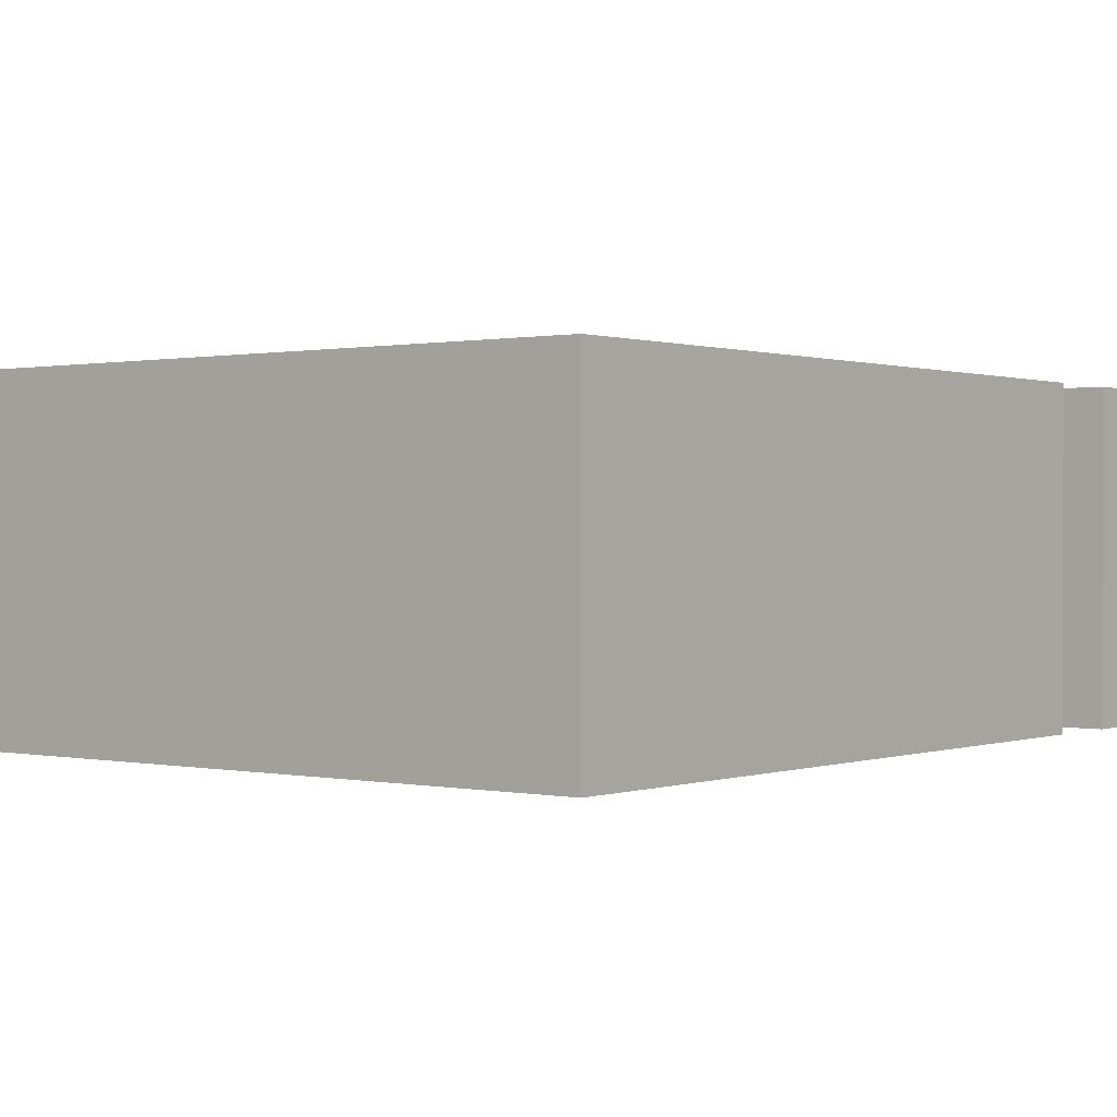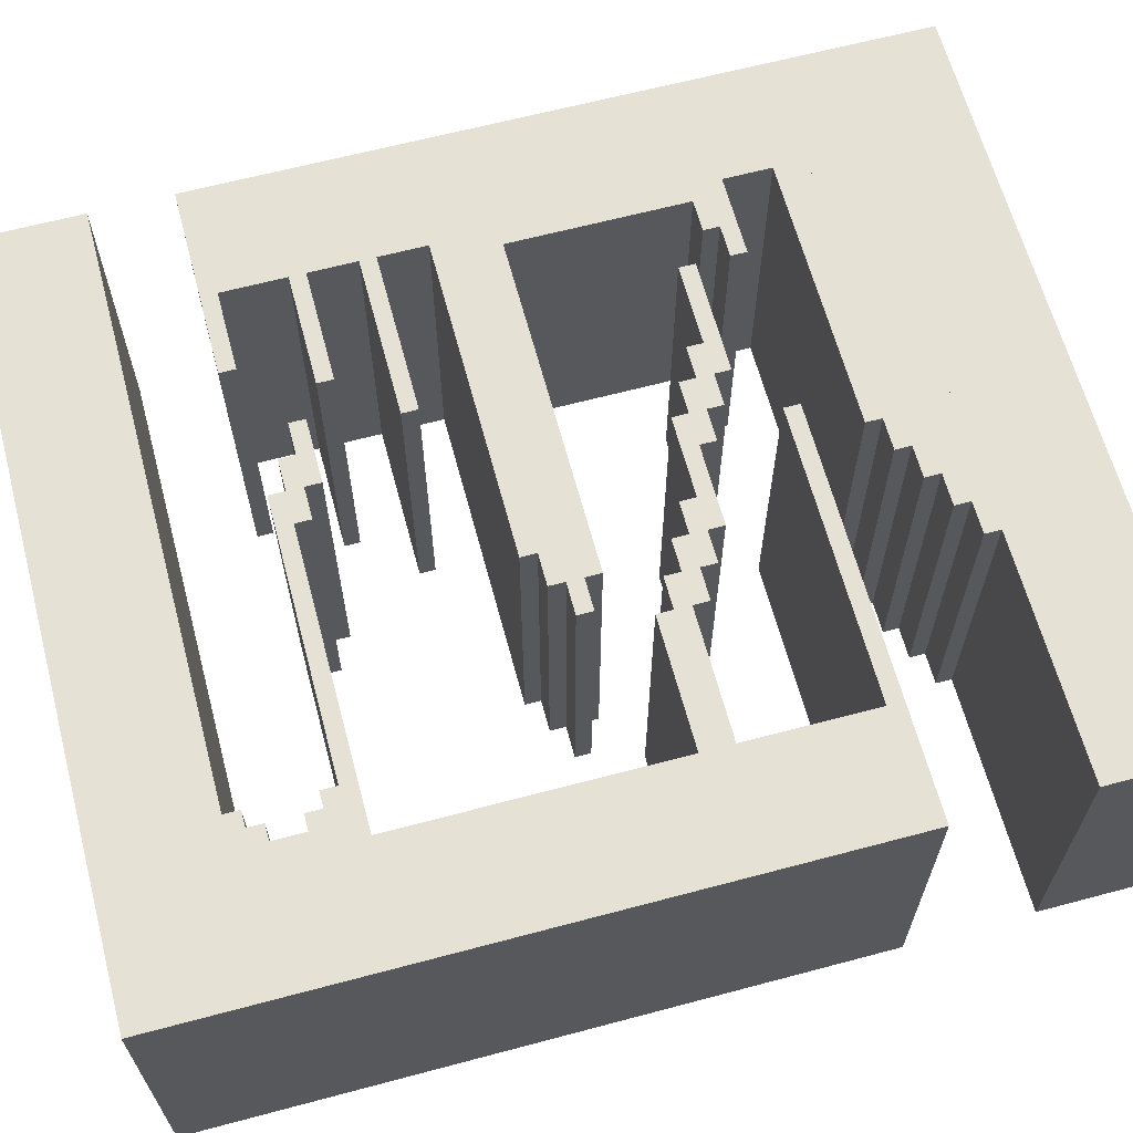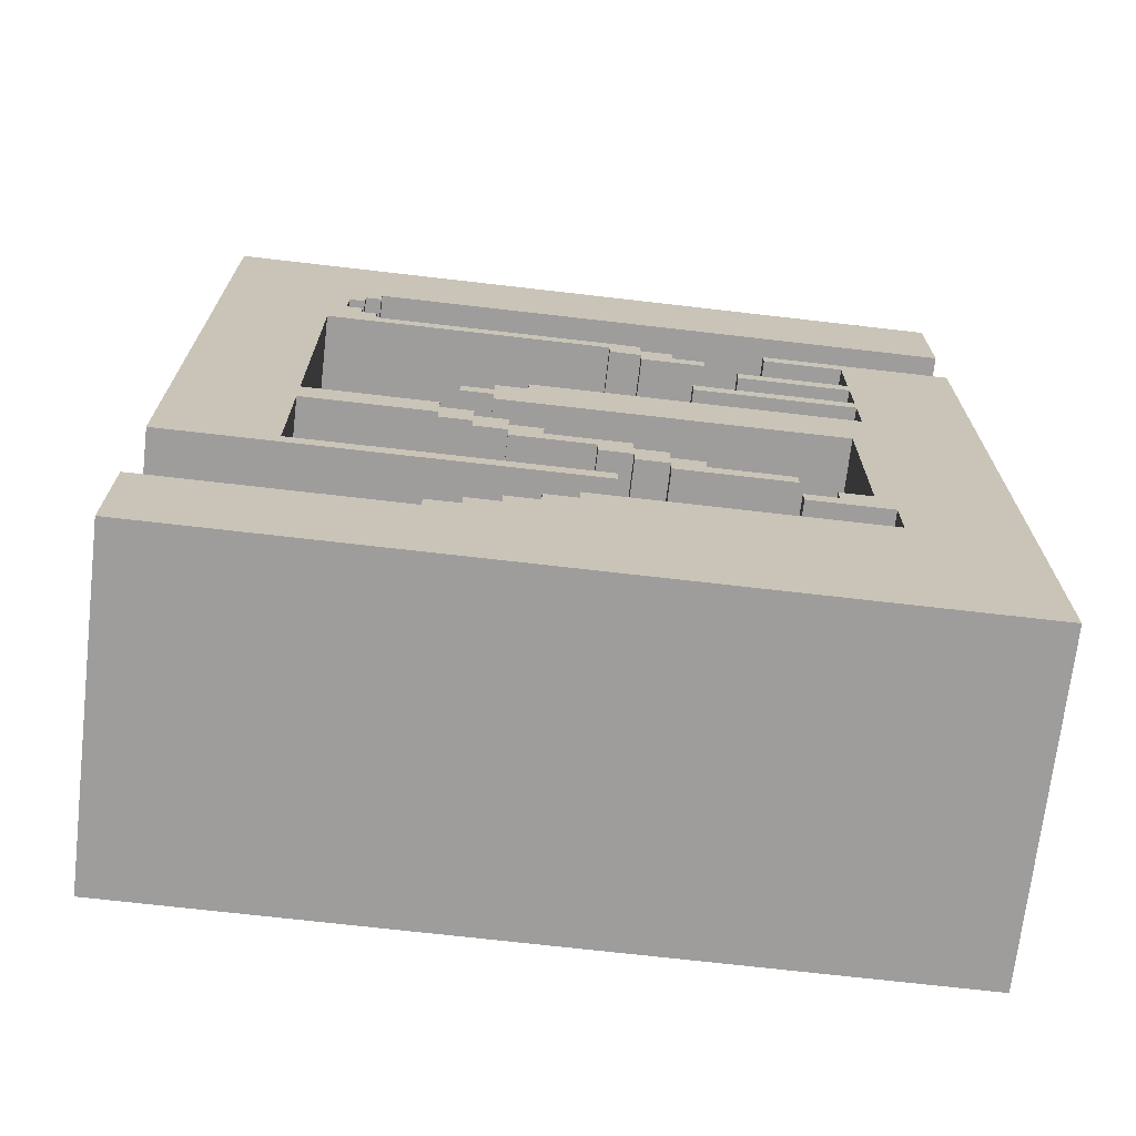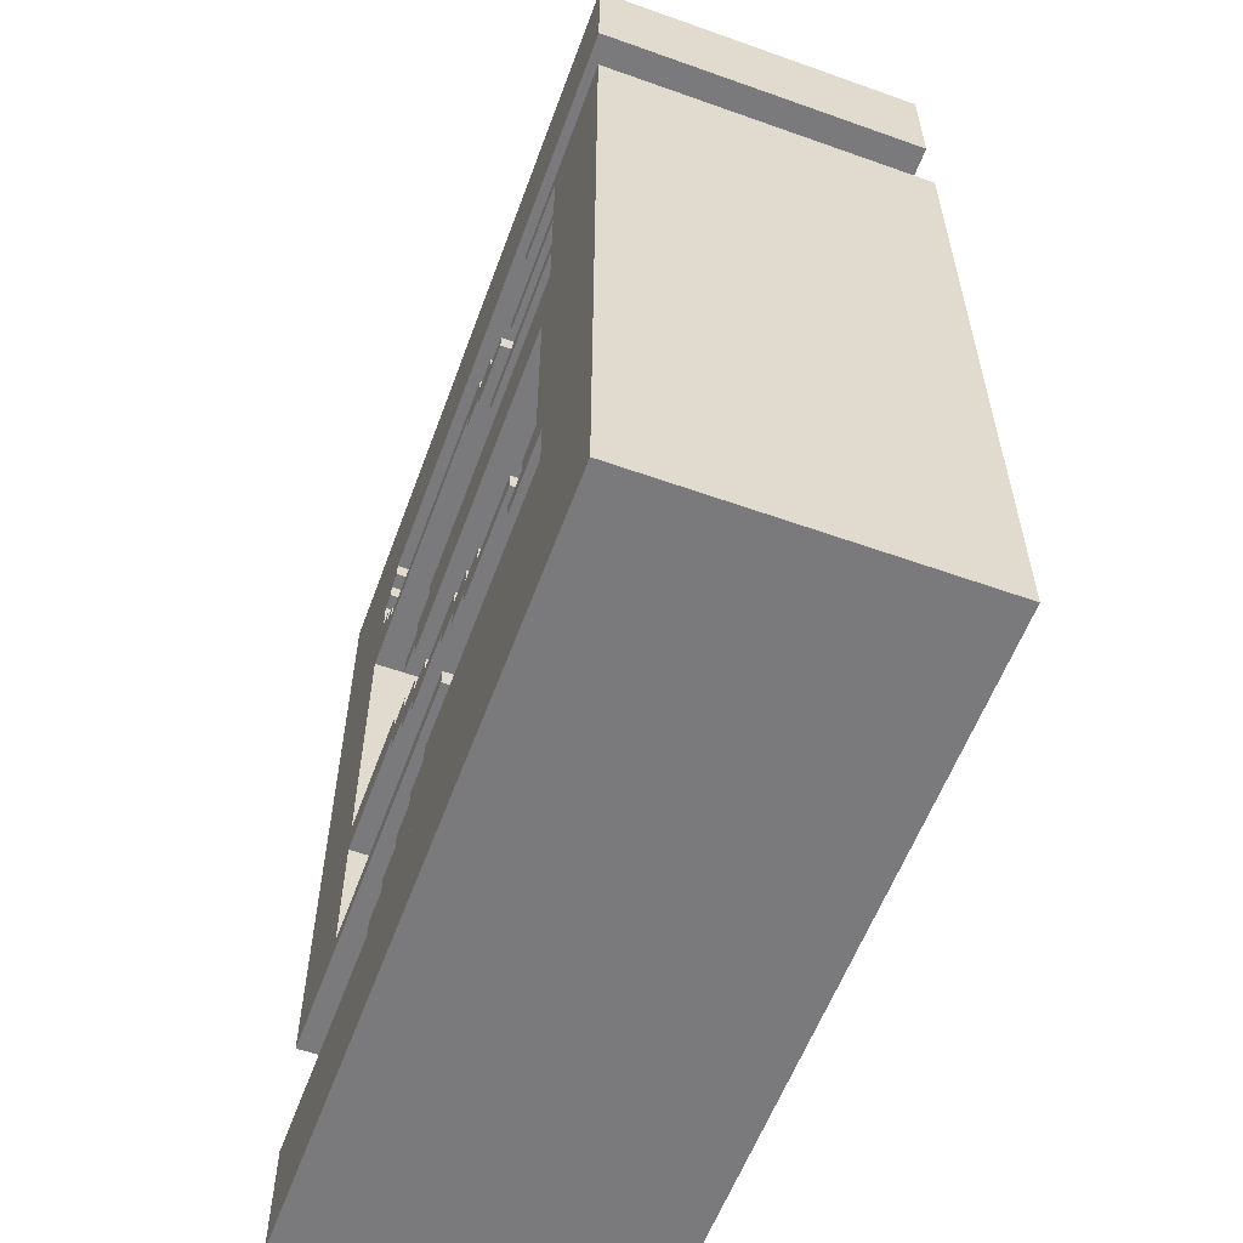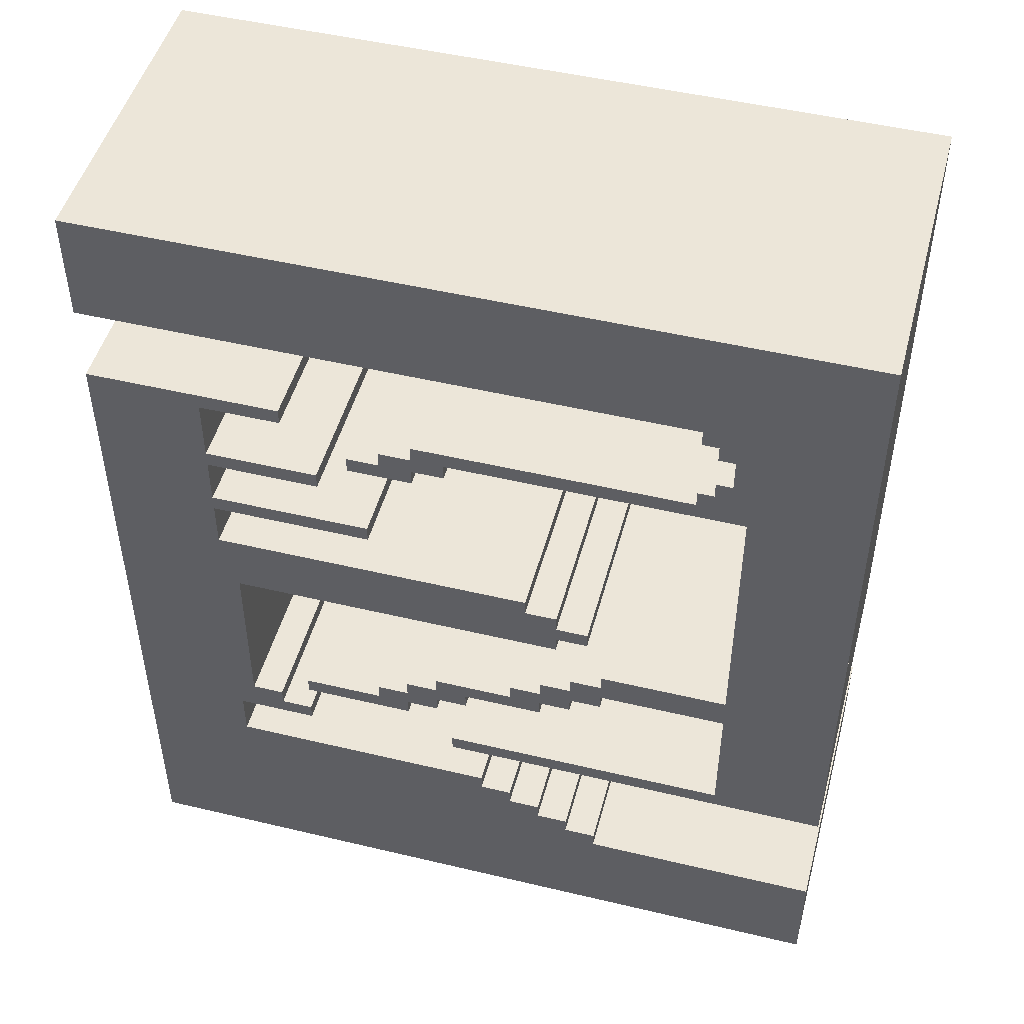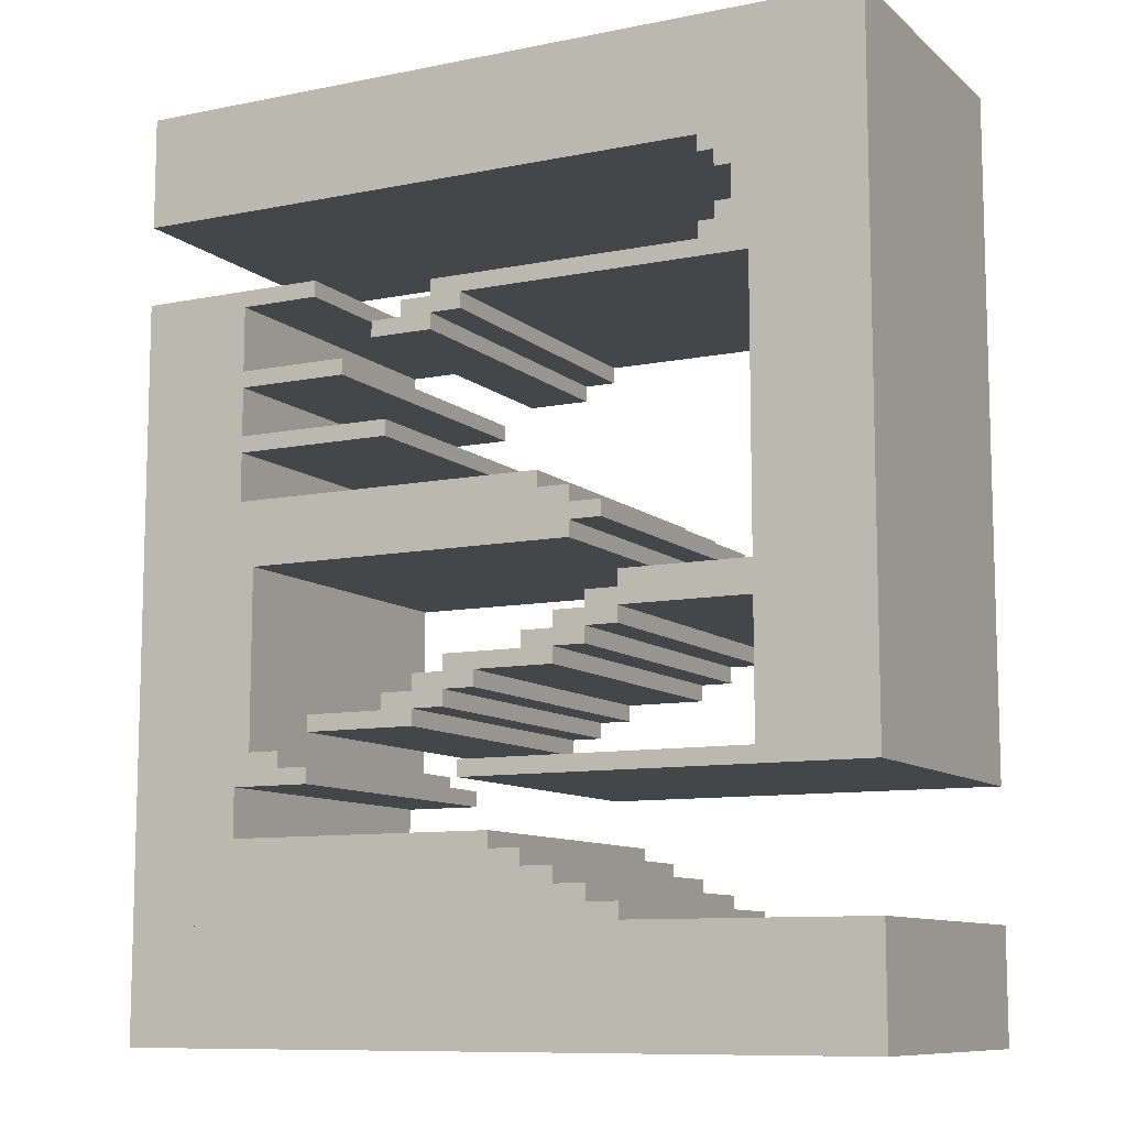
<metadata>
{"format":"obj","ext":"obj","renderer":"f3d","projection":"perspective","resolution":1024,"background":"white","views":[{"elev":0.5,"azim":38.0,"up":"+Z"},{"elev":64.3,"azim":-105.0,"up":"+Z"},{"elev":-70.6,"azim":-6.6,"up":"+Y"},{"elev":-58.2,"azim":69.8,"up":"+Y"},{"elev":48.6,"azim":-165.1,"up":"+Y"},{"elev":-9.9,"azim":-152.6,"up":"+Y"}]}
</metadata>
<code>
o Wall_+_Platform_2
v 7 15 10
v 7 16 10
v 7 15 -10
v 7 16 -10
v 25 15 10
v 25 16 10
v 25 15 -10
v 25 16 -10
v 0 15 -10
v 0 15 10
v 0 16 10
v 0 16 -10
v 7 24 10
v 7 24 -10
v 0 24 10
v 0 24 -10
v 7 25 10
v 7 25 -10
v 0 25 10
v 0 25 -10
v 15 24 10
v 15 24 -10
v 15 25 10
v 15 25 -10
v 17 24 10
v 17 24 -10
v 17 25 10
v 17 25 -10
v 15 23 10
v 15 23 -10
v 17 23 10
v 17 23 -10
v 19 24 10
v 19 24 -10
v 19 23 10
v 19 23 -10
v 17 22 10
v 17 22 -10
v 19 22 10
v 19 22 -10
v 21 23 10
v 21 23 -10
v 21 22 10
v 21 22 -10
v 19 21 10
v 19 21 -10
v 21 21 10
v 21 21 -10
v 24 22 10
v 24 22 -10
v 24 21 10
v 24 21 -10
v 26 22 10
v 26 22 -10
v 26 21 10
v 26 21 -10
v 24 20 10
v 24 20 -10
v 26 20 10
v 26 20 -10
v 28 21 10
v 28 21 -10
v 28 20 10
v 28 20 -10
v 26 19 10
v 26 19 -10
v 28 19 10
v 28 19 -10
v 30 20 10
v 30 20 -10
v 30 19 10
v 30 19 -10
v 28 18 10
v 28 18 -10
v 30 18 10
v 30 18 -10
v 35 19 10
v 35 19 -10
v 35 18 10
v 35 18 -10
v 35 16 -10
v 35 15 -10
v 35 15 10
v 35 16 10
v 37 16 -10
v 37 15 -10
v 37 15 10
v 37 16 10
v 39 16 -10
v 39 15 -10
v 39 15 10
v 39 16 10
v 40 16 -10
v 40 15 -10
v 40 15 10
v 40 16 10
v 39 28 -10
v 39 28 10
v 40 28 -10
v 40 28 10
v 37 17 -10
v 37 17 10
v 39 17 -10
v 39 17 10
v 7 26 10
v 7 26 -10
v 0 26 10
v 0 26 -10
v 15 26 10
v 15 26 -10
v 7 31 10
v 7 31 -10
v 0 31 10
v 0 31 -10
v 39 31 -10
v 39 31 10
v 40 31 -10
v 40 31 10
v 20 28 -10
v 20 28 10
v 20 31 -10
v 20 31 10
v 39 32 -10
v 39 32 10
v 40 32 -10
v 40 32 10
v 20 32 -10
v 20 32 10
v 47 7 -10
v 47 0 -10
v 47 7 10
v 47 0 10
v 0 7 -10
v 0 0 -10
v 0 7 10
v 0 0 10
v 15 7 10
v 15 8 10
v 15 7 -10
v 15 8 -10
v 16 7 10
v 16 8 10
v 16 7 -10
v 16 8 -10
v 17 8 -10
v 17 7 -10
v 17 7 10
v 17 8 10
v 19 8 -10
v 19 7 -10
v 19 7 10
v 19 8 10
v 17 9 -10
v 17 9 10
v 19 9 -10
v 19 9 10
v 21 8 -10
v 21 8 10
v 21 9 -10
v 21 9 10
v 19 10 -10
v 19 10 10
v 21 10 -10
v 21 10 10
v 23 9 -10
v 23 9 10
v 23 10 -10
v 23 10 10
v 21 11 -10
v 21 11 10
v 23 11 -10
v 23 11 10
v 25 10 -10
v 25 10 10
v 25 11 -10
v 25 11 10
v 23 12 -10
v 23 12 10
v 25 12 -10
v 25 12 10
v 19 7 -10
v 19 7 10
v 21 7 -10
v 21 7 10
v 21 7 -10
v 21 7 10
v 23 7 -10
v 23 7 10
v 23 7 -10
v 23 7 10
v 25 7 -10
v 25 7 10
v 40 10 -10
v 40 10 10
v 40 7 -10
v 40 7 10
v 40 10 -10
v 40 10 10
v 40 11 -10
v 40 11 10
v 40 12 -10
v 40 12 10
v 47 10 -10
v 47 10 10
v 47 7 -10
v 47 7 10
v 47 10 -10
v 47 10 10
v 47 11 -10
v 47 11 10
v 47 12 -10
v 47 12 10
v 40 31 -10
v 40 31 10
v 47 31 -10
v 47 31 10
v 40 32 -10
v 40 32 10
v 47 32 -10
v 47 32 10
v 40 35 -10
v 40 35 10
v 47 35 -10
v 47 35 10
v 40 36 -10
v 40 36 10
v 47 36 -10
v 47 36 10
v 30 35 -10
v 30 35 10
v 30 36 -10
v 30 36 10
v 40 39 -10
v 40 39 10
v 47 39 -10
v 47 39 10
v 40 40 -10
v 40 40 10
v 47 40 -10
v 47 40 10
v 33 39 -10
v 33 39 10
v 33 40 -10
v 33 40 10
v 40 44 -10
v 40 44 10
v 47 44 -10
v 47 44 10
v 40 45 -10
v 40 45 10
v 47 45 -10
v 47 45 10
v 35 44 -10
v 35 44 10
v 35 45 -10
v 35 45 10
v 47 57 -10
v 47 50 -10
v 47 57 10
v 47 50 10
v 7 57 -10
v 7 50 -10
v 7 57 10
v 7 50 10
v 0 50 -10
v 0 50 10
v 0 57 10
v 0 57 -10
v 0 31 10
v 0 43 10
v 0 31 -10
v 0 43 -10
v 7 31 10
v 7 43 10
v 7 31 -10
v 7 43 -10
v 0 44 10
v 0 44 -10
v 7 44 -10
v 7 44 10
v 25 43 -10
v 25 43 10
v 25 44 -10
v 25 44 10
v 27 43 -10
v 27 43 10
v 27 44 -10
v 27 44 10
v 25 42 -10
v 25 42 10
v 27 42 -10
v 27 42 10
v 29 43 -10
v 29 43 10
v 29 42 -10
v 29 42 10
v 27 41 -10
v 27 41 10
v 29 41 -10
v 29 41 10
v 31 42 -10
v 31 42 10
v 31 41 -10
v 31 41 10
v 0 45 10
v 0 45 -10
v 7 45 -10
v 7 45 10
v 0 46 10
v 0 46 -10
v 7 46 -10
v 7 46 10
v 0 47 10
v 0 47 -10
v 7 47 -10
v 7 47 10
v 0 48 10
v 0 48 -10
v 7 48 -10
v 7 48 10
v 0 49 10
v 0 49 -10
v 7 49 -10
v 7 49 10
v 0 50 10
v 0 50 -10
v 7 50 -10
v 7 50 10
v 10 49 -10
v 10 49 10
v 10 50 -10
v 10 50 10
v 9 48 -10
v 9 48 10
v 9 49 -10
v 9 49 10
v 8 47 -10
v 8 47 10
v 8 48 -10
v 8 48 10
v 8 46 -10
v 8 46 10
v 8 47 -10
v 8 47 10
v 9 45 -10
v 9 45 10
v 9 46 -10
v 9 46 10
v 10 44 -10
v 10 44 10
v 10 45 -10
v 10 45 10
v 18 30 10
v 18 31 10
v 18 30 -10
v 18 31 -10
v 20 30 10
v 20 31 10
v 20 30 -10
v 20 31 -10
v 18 29 -10
v 18 29 10
v 20 29 -10
v 20 29 10
v 16 30 -10
v 16 30 10
v 16 29 -10
v 16 29 10
v 18 28 -10
v 18 28 10
v 20 28 -10
v 20 28 10
f 11 2 13 15
f 3 4 8 7
f 5 6 2 1
f 3 7 5 1
f 8 4 2 6
f 10 11 12 9
f 3 1 10 9
f 4 3 9 12
f 1 2 11 10
f 15 13 17 19
f 2 4 14 13
f 4 12 16 14
f 12 11 15 16
f 19 17 105 107
f 16 15 19 20
f 14 16 20 18
f 17 13 21 23
f 23 21 25 27
f 24 18 106 110
f 14 18 24 22
f 13 14 22 21
f 25 26 28 27
f 21 22 30 29
f 22 24 28 26
f 24 23 27 28
f 29 30 32 31
f 22 26 32 30
f 25 21 29 31
f 32 26 34 36
f 34 33 35 36
f 25 31 35 33
f 26 25 33 34
f 32 36 40 38
f 37 38 40 39
f 44 43 49 50
f 35 31 37 39
f 31 32 38 37
f 42 41 43 44
f 35 39 43 41
f 36 35 41 42
f 40 36 42 44
f 45 46 48 47
f 39 40 46 45
f 40 44 48 46
f 43 39 45 47
f 52 50 54 56
f 43 47 51 49
f 48 44 50 52
f 47 48 52 51
f 54 53 55 56
f 55 51 57 59
f 49 51 55 53
f 50 49 53 54
f 57 58 60 59
f 51 52 58 57
f 52 56 60 58
f 60 56 62 64
f 62 61 63 64
f 55 59 63 61
f 60 64 68 66
f 56 55 61 62
f 65 66 68 67
f 63 67 71 69
f 63 59 65 67
f 59 60 66 65
f 70 69 71 72
f 64 63 69 70
f 68 64 70 72
f 68 72 76 74
f 73 74 76 75
f 75 76 80 79
f 67 68 74 73
f 71 67 73 75
f 78 77 79 80
f 71 75 79 77
f 72 71 77 78
f 76 72 78 80
f 84 83 87 88
f 7 8 6 5
f 82 83 84 81
f 87 86 90 91
f 83 82 86 87
f 81 84 88 85
f 82 81 85 86
f 89 92 98 97
f 92 89 103 104
f 86 85 89 90
f 88 87 91 92
f 94 93 96 95
f 90 89 93 94
f 92 91 95 96
f 91 90 94 95
f 93 89 97 99
f 92 96 100 98
f 96 93 99 100
f 101 102 104 103
f 89 85 101 103
f 85 88 102 101
f 88 92 104 102
f 105 106 112 111
f 106 105 109 110
f 20 19 107 108
f 17 23 109 105
f 18 20 108 106
f 23 24 110 109
f 107 105 111 113
f 99 97 115 117
f 111 112 114 113
f 108 107 113 114
f 106 108 114 112
f 122 116 124 128
f 100 99 117 118
f 98 100 118 116
f 115 97 119 121
f 119 120 122 121
f 121 122 128 127
f 98 116 122 120
f 97 98 120 119
f 124 126 125 123
f 124 123 127 128
f 117 115 123 125
f 118 117 125 126
f 115 121 127 123
f 116 118 126 124
f 129 133 135 131
f 132 131 135 136
f 136 135 133 134
f 134 130 132 136
f 130 129 131 132
f 134 133 129 130
f 137 138 140 139
f 139 140 144 143
f 144 142 148 145
f 141 142 138 137
f 139 143 141 137
f 144 140 138 142
f 148 147 151 152
f 143 144 145 146
f 142 141 147 148
f 141 143 146 147
f 150 149 152 151
f 147 146 150 151
f 158 152 182 184
f 146 145 149 150
f 153 154 156 155
f 149 145 153 155
f 145 148 154 153
f 148 152 156 154
f 158 157 159 160
f 156 152 158 160
f 165 166 188 187
f 149 155 159 157
f 161 162 164 163
f 156 160 164 162
f 155 156 162 161
f 159 155 161 163
f 166 165 167 168
f 159 163 167 165
f 164 160 166 168
f 164 168 172 170
f 169 170 172 171
f 171 172 178 177
f 167 163 169 171
f 163 164 170 169
f 176 174 198 200
f 167 171 175 173
f 167 173 191 189
f 172 168 174 176
f 177 178 180 179
f 172 176 180 178
f 175 171 177 179
f 175 179 201 199
f 182 181 183 184
f 152 149 181 182
f 149 157 183 181
f 157 158 184 183
f 186 185 187 188
f 160 159 185 186
f 166 160 186 188
f 159 165 187 185
f 190 189 191 192
f 173 174 194 193
f 168 167 189 190
f 174 168 190 192
f 200 198 208 210
f 192 191 195 196
f 174 192 196 194
f 191 173 193 195
f 194 196 206 204
f 202 200 210 212
f 174 173 197 198
f 179 180 202 201
f 180 176 200 202
f 173 175 199 197
f 203 204 206 205
f 208 207 209 210
f 210 209 211 212
f 193 194 204 203
f 199 201 211 209
f 197 199 209 207
f 196 195 205 206
f 198 197 207 208
f 212 211 215 216
f 195 193 203 205
f 216 215 219 220
f 202 212 216 214
f 211 201 213 215
f 201 202 214 213
f 218 220 224 222
f 214 216 220 218
f 213 214 218 217
f 215 213 217 219
f 223 221 225 227
f 217 218 222 221
f 219 217 221 223
f 220 219 223 224
f 226 228 236 234
f 224 223 227 228
f 222 224 228 226
f 225 221 229 231
f 229 230 232 231
f 226 225 231 232
f 222 226 232 230
f 221 222 230 229
f 235 233 237 239
f 225 226 234 233
f 227 225 233 235
f 228 227 235 236
f 239 237 245 247
f 236 235 239 240
f 234 236 240 238
f 237 233 241 243
f 241 242 244 243
f 238 237 243 244
f 234 238 244 242
f 233 234 242 241
f 246 248 252 250
f 240 239 247 248
f 238 240 248 246
f 237 238 246 245
f 249 250 252 251
f 246 250 256 254
f 247 245 249 251
f 248 247 251 252
f 253 254 256 255
f 245 246 254 253
f 249 245 253 255
f 250 249 255 256
f 257 261 263 259
f 260 259 263 264
f 262 264 266 265
f 262 258 260 264
f 258 257 259 260
f 262 261 257 258
f 266 267 268 265
f 263 261 268 267
f 261 262 265 268
f 264 263 267 266
f 269 270 272 271
f 271 272 276 275
f 275 276 274 273
f 273 274 270 269
f 271 275 273 269
f 276 272 278 279
f 308 280 350 352
f 279 280 284 283
f 272 270 277 278
f 270 274 280 277
f 281 283 287 285
f 274 276 281 282
f 276 279 283 281
f 280 274 282 284
f 286 285 287 288
f 281 285 291 289
f 284 282 286 288
f 283 284 288 287
f 290 289 291 292
f 282 281 289 290
f 286 282 290 292
f 292 291 297 298
f 293 294 296 295
f 291 285 293 295
f 286 292 296 294
f 285 286 294 293
f 298 297 299 300
f 291 295 299 297
f 296 292 298 300
f 296 300 304 302
f 301 302 304 303
f 300 299 303 304
f 299 295 301 303
f 295 296 302 301
f 305 308 312 309
f 278 277 305 306
f 277 280 308 305
f 279 278 306 307
f 315 316 344 343
f 307 306 310 311
f 312 308 346 348
f 306 305 309 310
f 313 316 320 317
f 310 309 313 314
f 309 312 316 313
f 311 310 314 315
f 319 318 322 323
f 315 314 318 319
f 320 316 338 340
f 314 313 317 318
f 324 323 329 330
f 323 324 336 335
f 318 317 321 322
f 317 320 324 321
f 327 326 325 328
f 322 321 325 326
f 321 324 328 325
f 323 322 326 327
f 330 329 331 332
f 328 324 330 332
f 323 327 331 329
f 327 328 332 331
f 334 333 335 336
f 320 319 333 334
f 319 323 335 333
f 324 320 334 336
f 338 337 339 340
f 319 320 340 339
f 315 319 339 337
f 316 315 337 338
f 342 341 343 344
f 312 311 341 342
f 316 312 342 344
f 311 315 343 341
f 346 345 347 348
f 311 312 348 347
f 307 311 347 345
f 308 307 345 346
f 350 349 351 352
f 280 279 349 350
f 279 307 351 349
f 307 308 352 351
f 353 354 356 355
f 355 356 360 359
f 359 360 358 357
f 357 358 354 353
f 357 353 362 364
f 360 356 354 358
f 363 364 372 371
f 355 359 363 361
f 361 362 368 367
f 359 357 364 363
f 366 365 367 368
f 355 361 367 365
f 353 355 365 366
f 362 353 366 368
f 369 371 372 370
f 362 361 369 370
f 364 362 370 372
f 361 363 371 369

</code>
